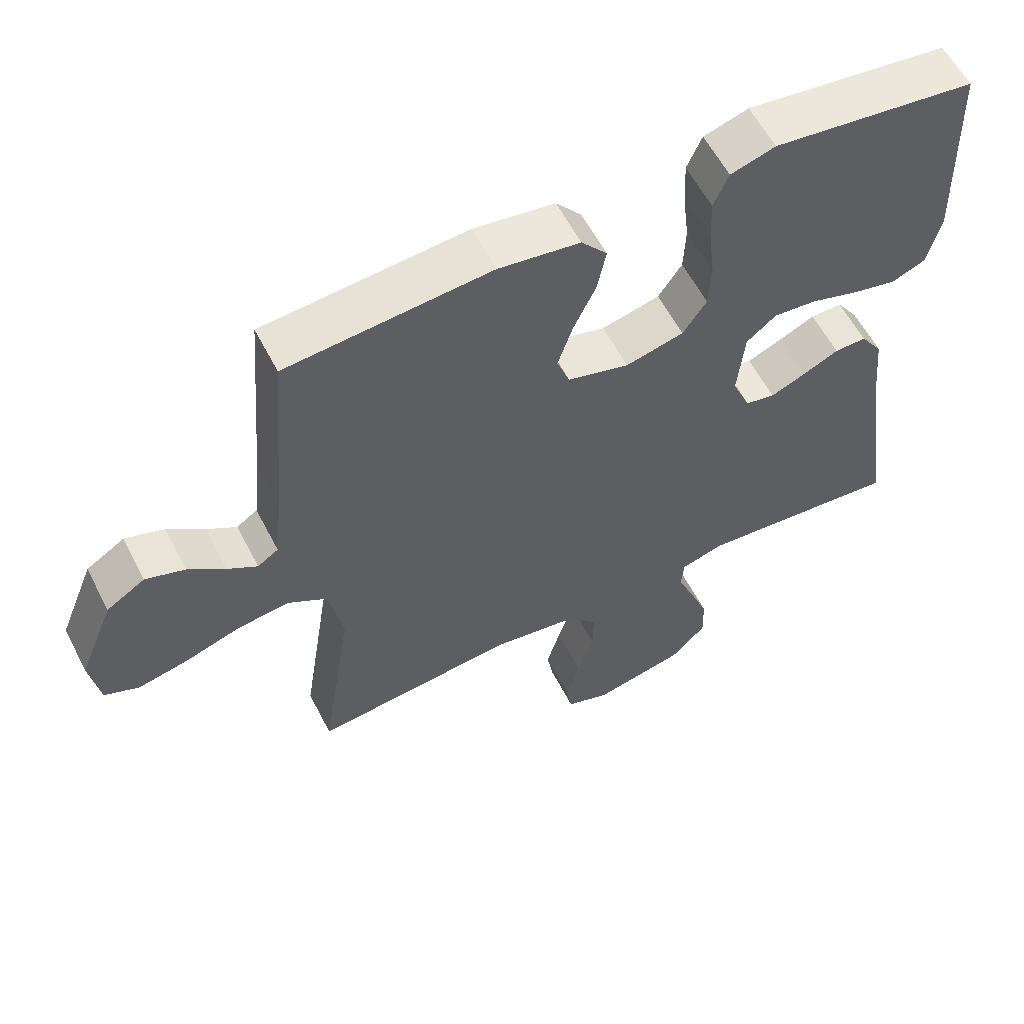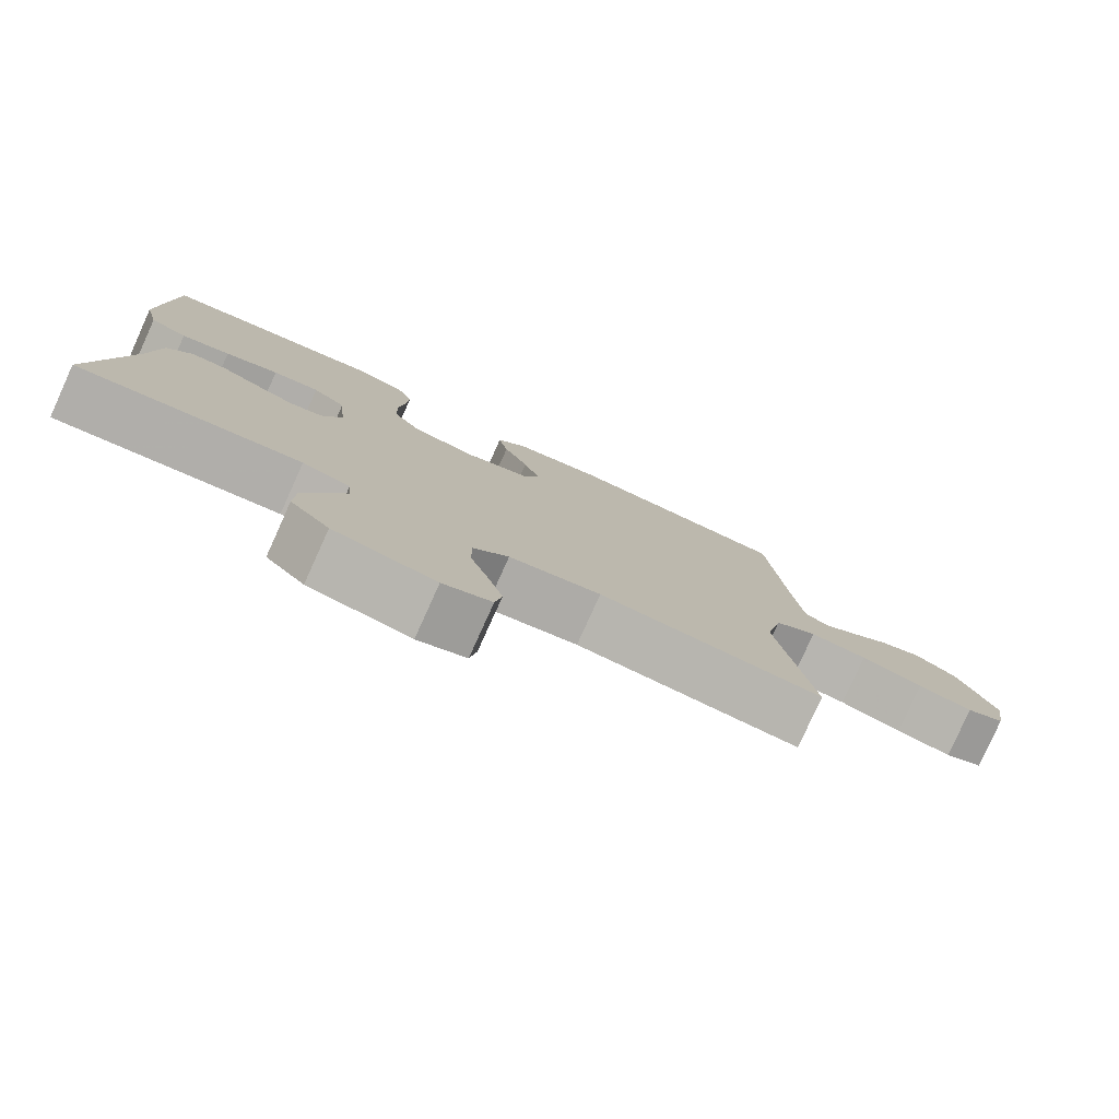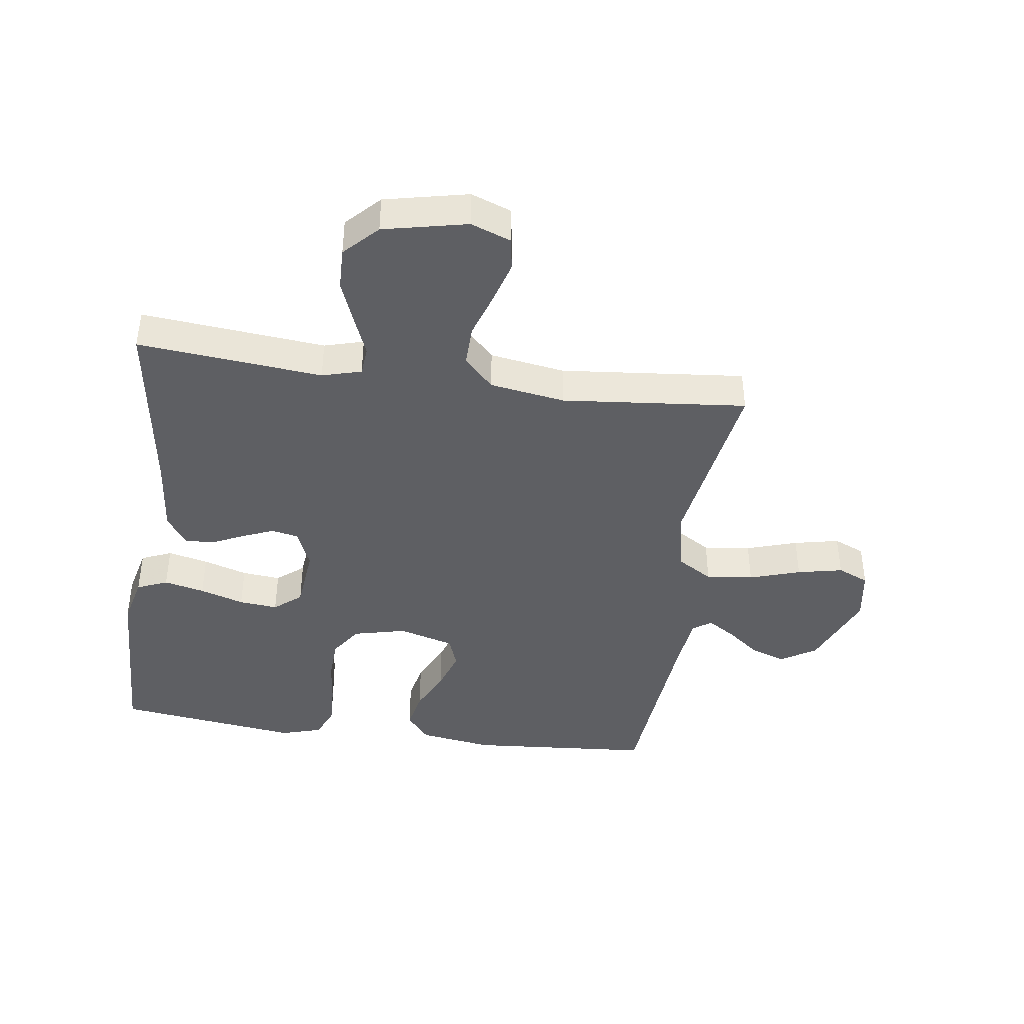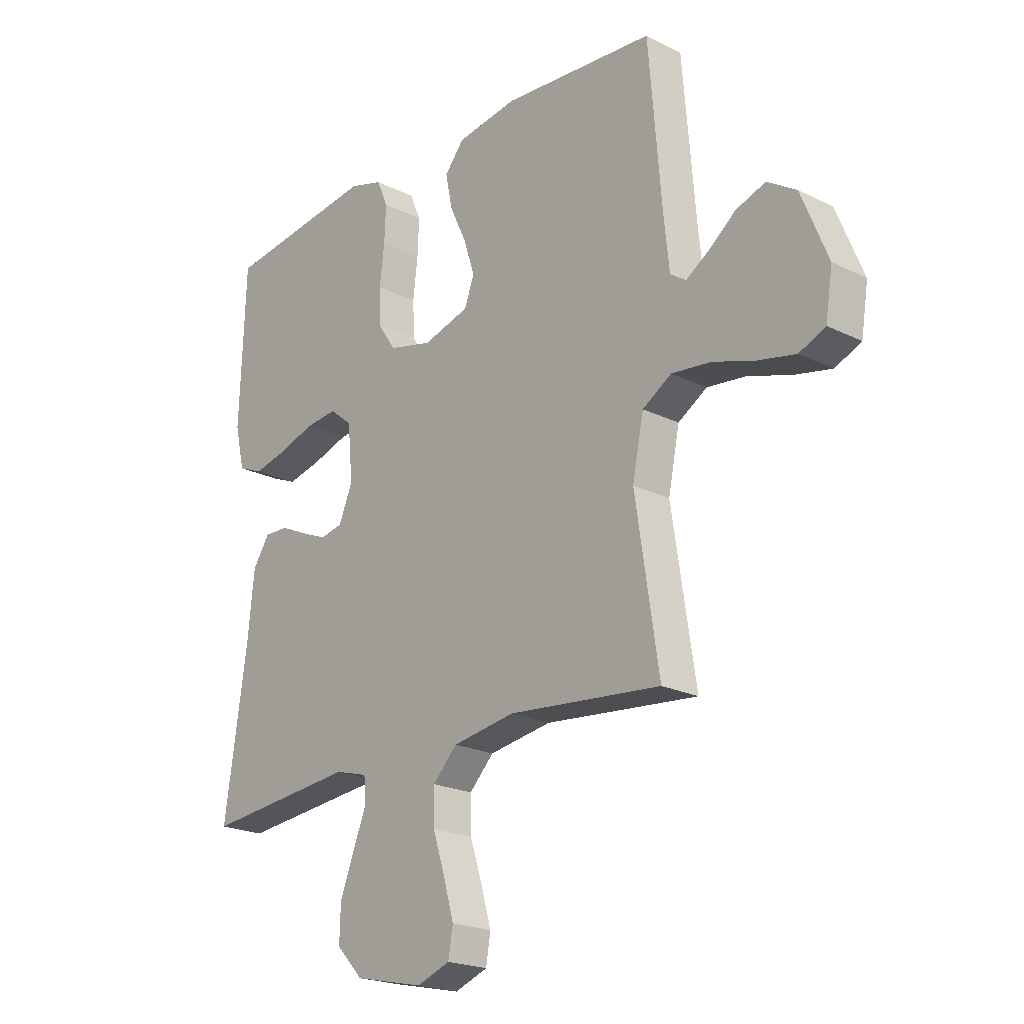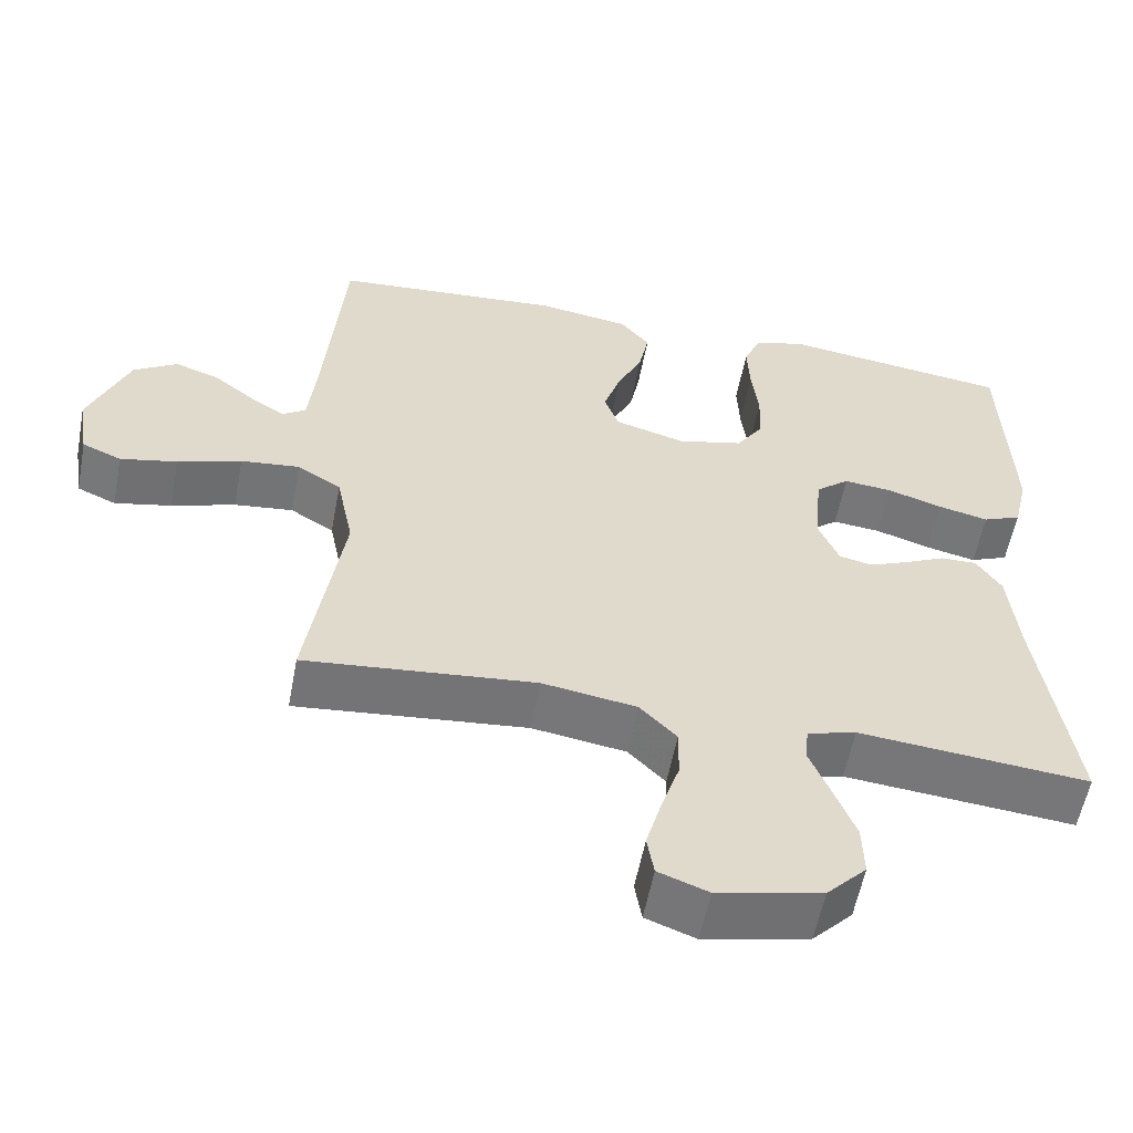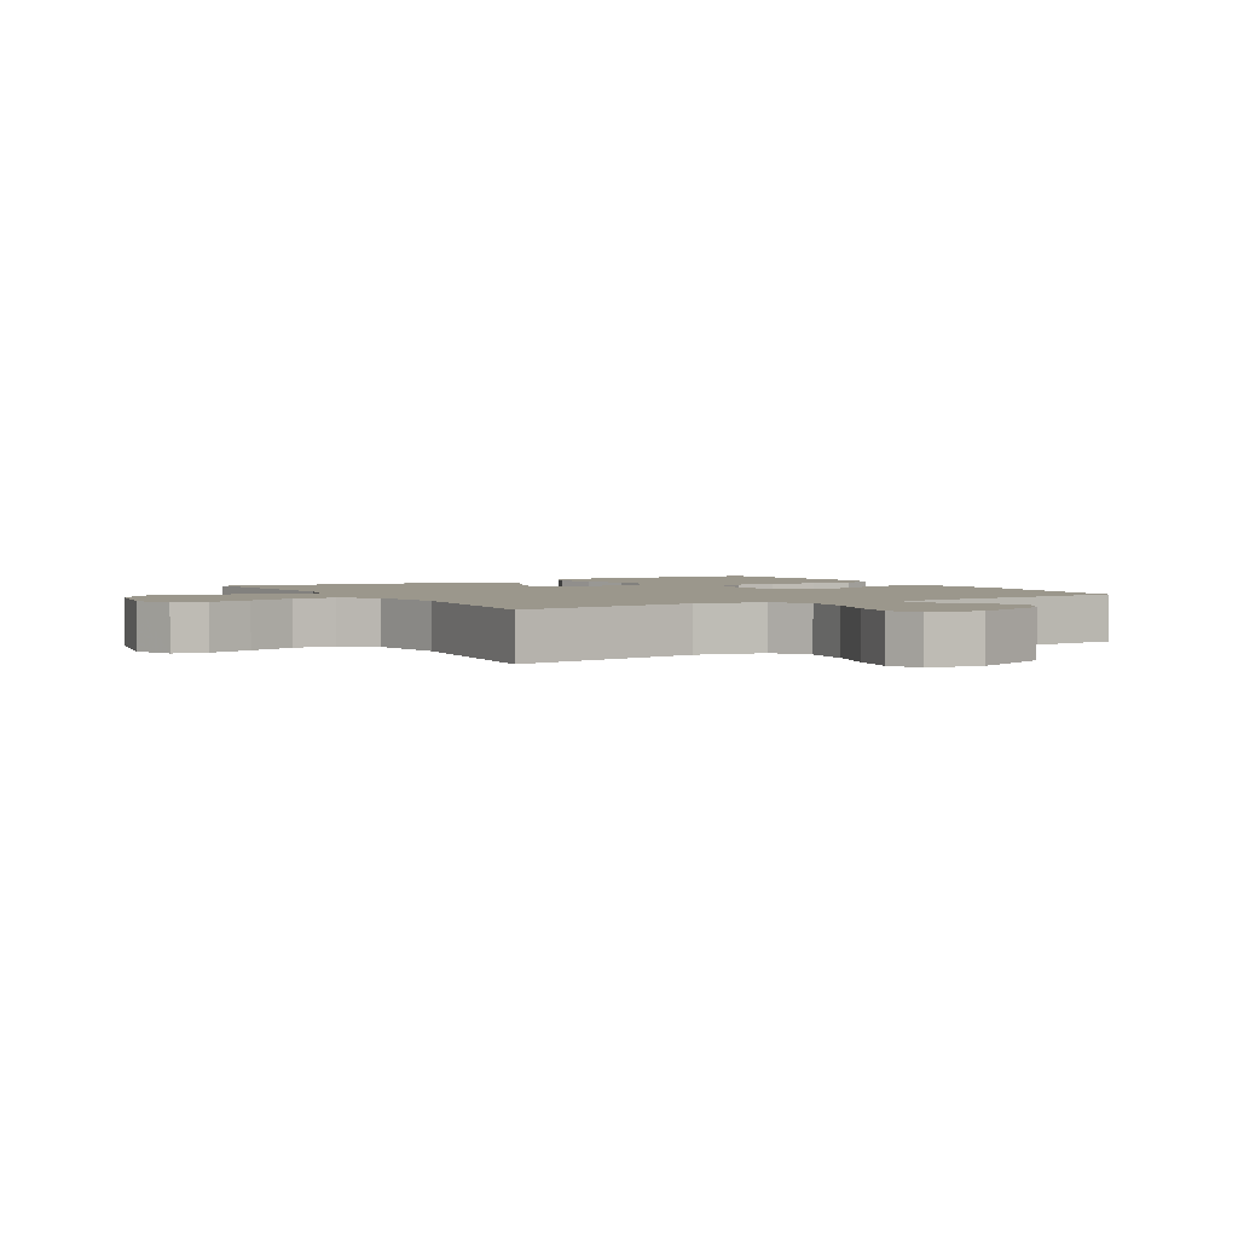
<metadata>
{"format":"obj","ext":"obj","renderer":"f3d","projection":"perspective","resolution":1024,"background":"white","views":[{"elev":59.0,"azim":-27.2,"up":"+Z"},{"elev":-79.7,"azim":155.7,"up":"+Z"},{"elev":-41.5,"azim":171.9,"up":"+Y"},{"elev":-21.4,"azim":-131.3,"up":"+Z"},{"elev":-56.9,"azim":-10.7,"up":"+Z"},{"elev":2.8,"azim":-120.6,"up":"+Y"}]}
</metadata>
<code>
v -0.5 0.07 -0.5
v -0.454 0.07 -0.2
v -0.476 0.07 -0.092
v -0.533 0.07 -0.057
v -0.61 0.07 -0.066
v -0.693 0.07 -0.093
v -0.767 0.07 -0.109
v -0.818 0.07 -0.087
v -0.832 0.07 0
v -0.78 0.07 0.128
v -0.723 0.07 0.164
v -0.665 0.07 0.144
v -0.611 0.07 0.102
v -0.567 0.07 0.074
v -0.536 0.07 0.095
v -0.525 0.07 0.2
v -0.5 0.07 0.5
v -0.2 0.07 0.524
v -0.08 0.07 0.506
v -0.042 0.07 0.46
v -0.055 0.07 0.395
v -0.088 0.07 0.324
v -0.11 0.07 0.257
v -0.091 0.07 0.205
v 0 0.07 0.179
v 0.086 0.07 0.2
v 0.121 0.07 0.252
v 0.124 0.07 0.322
v 0.115 0.07 0.398
v 0.112 0.07 0.468
v 0.134 0.07 0.519
v 0.2 0.07 0.539
v 0.5 0.07 0.5
v 0.511 0.07 0.2
v 0.492 0.07 0.119
v 0.442 0.07 0.098
v 0.376 0.07 0.113
v 0.304 0.07 0.136
v 0.241 0.07 0.142
v 0.197 0.07 0.106
v 0.187 0.07 0
v 0.214 0.07 -0.064
v 0.258 0.07 -0.073
v 0.31 0.07 -0.051
v 0.363 0.07 -0.026
v 0.41 0.07 -0.025
v 0.443 0.07 -0.074
v 0.456 0.07 -0.2
v 0.5 0.07 -0.5
v 0.2 0.07 -0.472
v 0.136 0.07 -0.49
v 0.132 0.07 -0.537
v 0.158 0.07 -0.601
v 0.186 0.07 -0.673
v 0.188 0.07 -0.742
v 0.136 0.07 -0.796
v 0 0.07 -0.826
v -0.065 0.07 -0.802
v -0.074 0.07 -0.749
v -0.054 0.07 -0.679
v -0.03 0.07 -0.605
v -0.029 0.07 -0.538
v -0.077 0.07 -0.489
v -0.2 0.07 -0.47
v -0.5 0 -0.5
v -0.454 0 -0.2
v -0.476 0 -0.092
v -0.533 0 -0.057
v -0.61 0 -0.066
v -0.693 0 -0.093
v -0.767 0 -0.109
v -0.818 0 -0.087
v -0.832 0 0
v -0.78 0 0.128
v -0.723 0 0.164
v -0.665 0 0.144
v -0.611 0 0.102
v -0.567 0 0.074
v -0.536 0 0.095
v -0.525 0 0.2
v -0.5 0 0.5
v -0.2 0 0.524
v -0.08 0 0.506
v -0.042 0 0.46
v -0.055 0 0.395
v -0.088 0 0.324
v -0.11 0 0.257
v -0.091 0 0.205
v 0 0 0.179
v 0.086 0 0.2
v 0.121 0 0.252
v 0.124 0 0.322
v 0.115 0 0.398
v 0.112 0 0.468
v 0.134 0 0.519
v 0.2 0 0.539
v 0.5 0 0.5
v 0.511 0 0.2
v 0.492 0 0.119
v 0.442 0 0.098
v 0.376 0 0.113
v 0.304 0 0.136
v 0.241 0 0.142
v 0.197 0 0.106
v 0.187 0 0
v 0.214 0 -0.064
v 0.258 0 -0.073
v 0.31 0 -0.051
v 0.363 0 -0.026
v 0.41 0 -0.025
v 0.443 0 -0.074
v 0.456 0 -0.2
v 0.5 0 -0.5
v 0.2 0 -0.472
v 0.136 0 -0.49
v 0.132 0 -0.537
v 0.158 0 -0.601
v 0.186 0 -0.673
v 0.188 0 -0.742
v 0.136 0 -0.796
v 0 0 -0.826
v -0.065 0 -0.802
v -0.074 0 -0.749
v -0.054 0 -0.679
v -0.03 0 -0.605
v -0.029 0 -0.538
v -0.077 0 -0.489
v -0.2 0 -0.47
f 59 60 61
f 58 59 61
f 57 58 61
f 56 57 61
f 55 56 61
f 54 55 61
f 53 54 61
f 52 53 61
f 51 52 61 62
f 48 49 50
f 48 50 51
f 47 48 51
f 46 47 51
f 45 46 51
f 44 45 51
f 51 62 63
f 44 51 63
f 43 44 63
f 36 37 38
f 35 36 38
f 34 35 38
f 33 34 38
f 32 33 38
f 31 32 38
f 30 31 38
f 29 30 38
f 28 29 38
f 27 28 38 39
f 26 27 39 40
f 20 21 22
f 19 20 22
f 18 19 22
f 17 18 22
f 16 17 22
f 15 16 22 23
f 14 15 23 24
f 11 12 13
f 10 11 13
f 9 10 13
f 8 9 13
f 7 8 13
f 6 7 13
f 5 6 13
f 4 5 13 14
f 14 24 25
f 4 14 25
f 3 4 25
f 64 1 2
f 64 2 3
f 63 64 3
f 43 63 3
f 42 43 3
f 3 25 26
f 42 3 26
f 41 42 26
f 26 40 41
f 125 124 123
f 125 123 122
f 125 122 121
f 125 121 120
f 125 120 119
f 125 119 118
f 125 118 117
f 125 117 116
f 126 125 116 115
f 114 113 112
f 115 114 112
f 115 112 111
f 115 111 110
f 115 110 109
f 115 109 108
f 127 126 115
f 127 115 108
f 127 108 107
f 102 101 100
f 102 100 99
f 102 99 98
f 102 98 97
f 102 97 96
f 102 96 95
f 102 95 94
f 102 94 93
f 102 93 92
f 103 102 92 91
f 104 103 91 90
f 86 85 84
f 86 84 83
f 86 83 82
f 86 82 81
f 86 81 80
f 87 86 80 79
f 88 87 79 78
f 77 76 75
f 77 75 74
f 77 74 73
f 77 73 72
f 77 72 71
f 77 71 70
f 77 70 69
f 78 77 69 68
f 89 88 78
f 89 78 68
f 89 68 67
f 66 65 128
f 67 66 128
f 67 128 127
f 67 127 107
f 67 107 106
f 90 89 67
f 90 67 106
f 90 106 105
f 105 104 90
f 1 65 66 2
f 2 66 67 3
f 3 67 68 4
f 4 68 69 5
f 5 69 70 6
f 6 70 71 7
f 7 71 72 8
f 8 72 73 9
f 9 73 74 10
f 10 74 75 11
f 11 75 76 12
f 12 76 77 13
f 13 77 78 14
f 14 78 79 15
f 15 79 80 16
f 16 80 81 17
f 17 81 82 18
f 18 82 83 19
f 19 83 84 20
f 20 84 85 21
f 21 85 86 22
f 22 86 87 23
f 23 87 88 24
f 24 88 89 25
f 25 89 90 26
f 26 90 91 27
f 27 91 92 28
f 28 92 93 29
f 29 93 94 30
f 30 94 95 31
f 31 95 96 32
f 32 96 97 33
f 33 97 98 34
f 34 98 99 35
f 35 99 100 36
f 36 100 101 37
f 37 101 102 38
f 38 102 103 39
f 39 103 104 40
f 40 104 105 41
f 41 105 106 42
f 42 106 107 43
f 43 107 108 44
f 44 108 109 45
f 45 109 110 46
f 46 110 111 47
f 47 111 112 48
f 48 112 113 49
f 49 113 114 50
f 50 114 115 51
f 51 115 116 52
f 52 116 117 53
f 53 117 118 54
f 54 118 119 55
f 55 119 120 56
f 56 120 121 57
f 57 121 122 58
f 58 122 123 59
f 59 123 124 60
f 60 124 125 61
f 61 125 126 62
f 62 126 127 63
f 63 127 128 64
f 64 128 65 1

</code>
